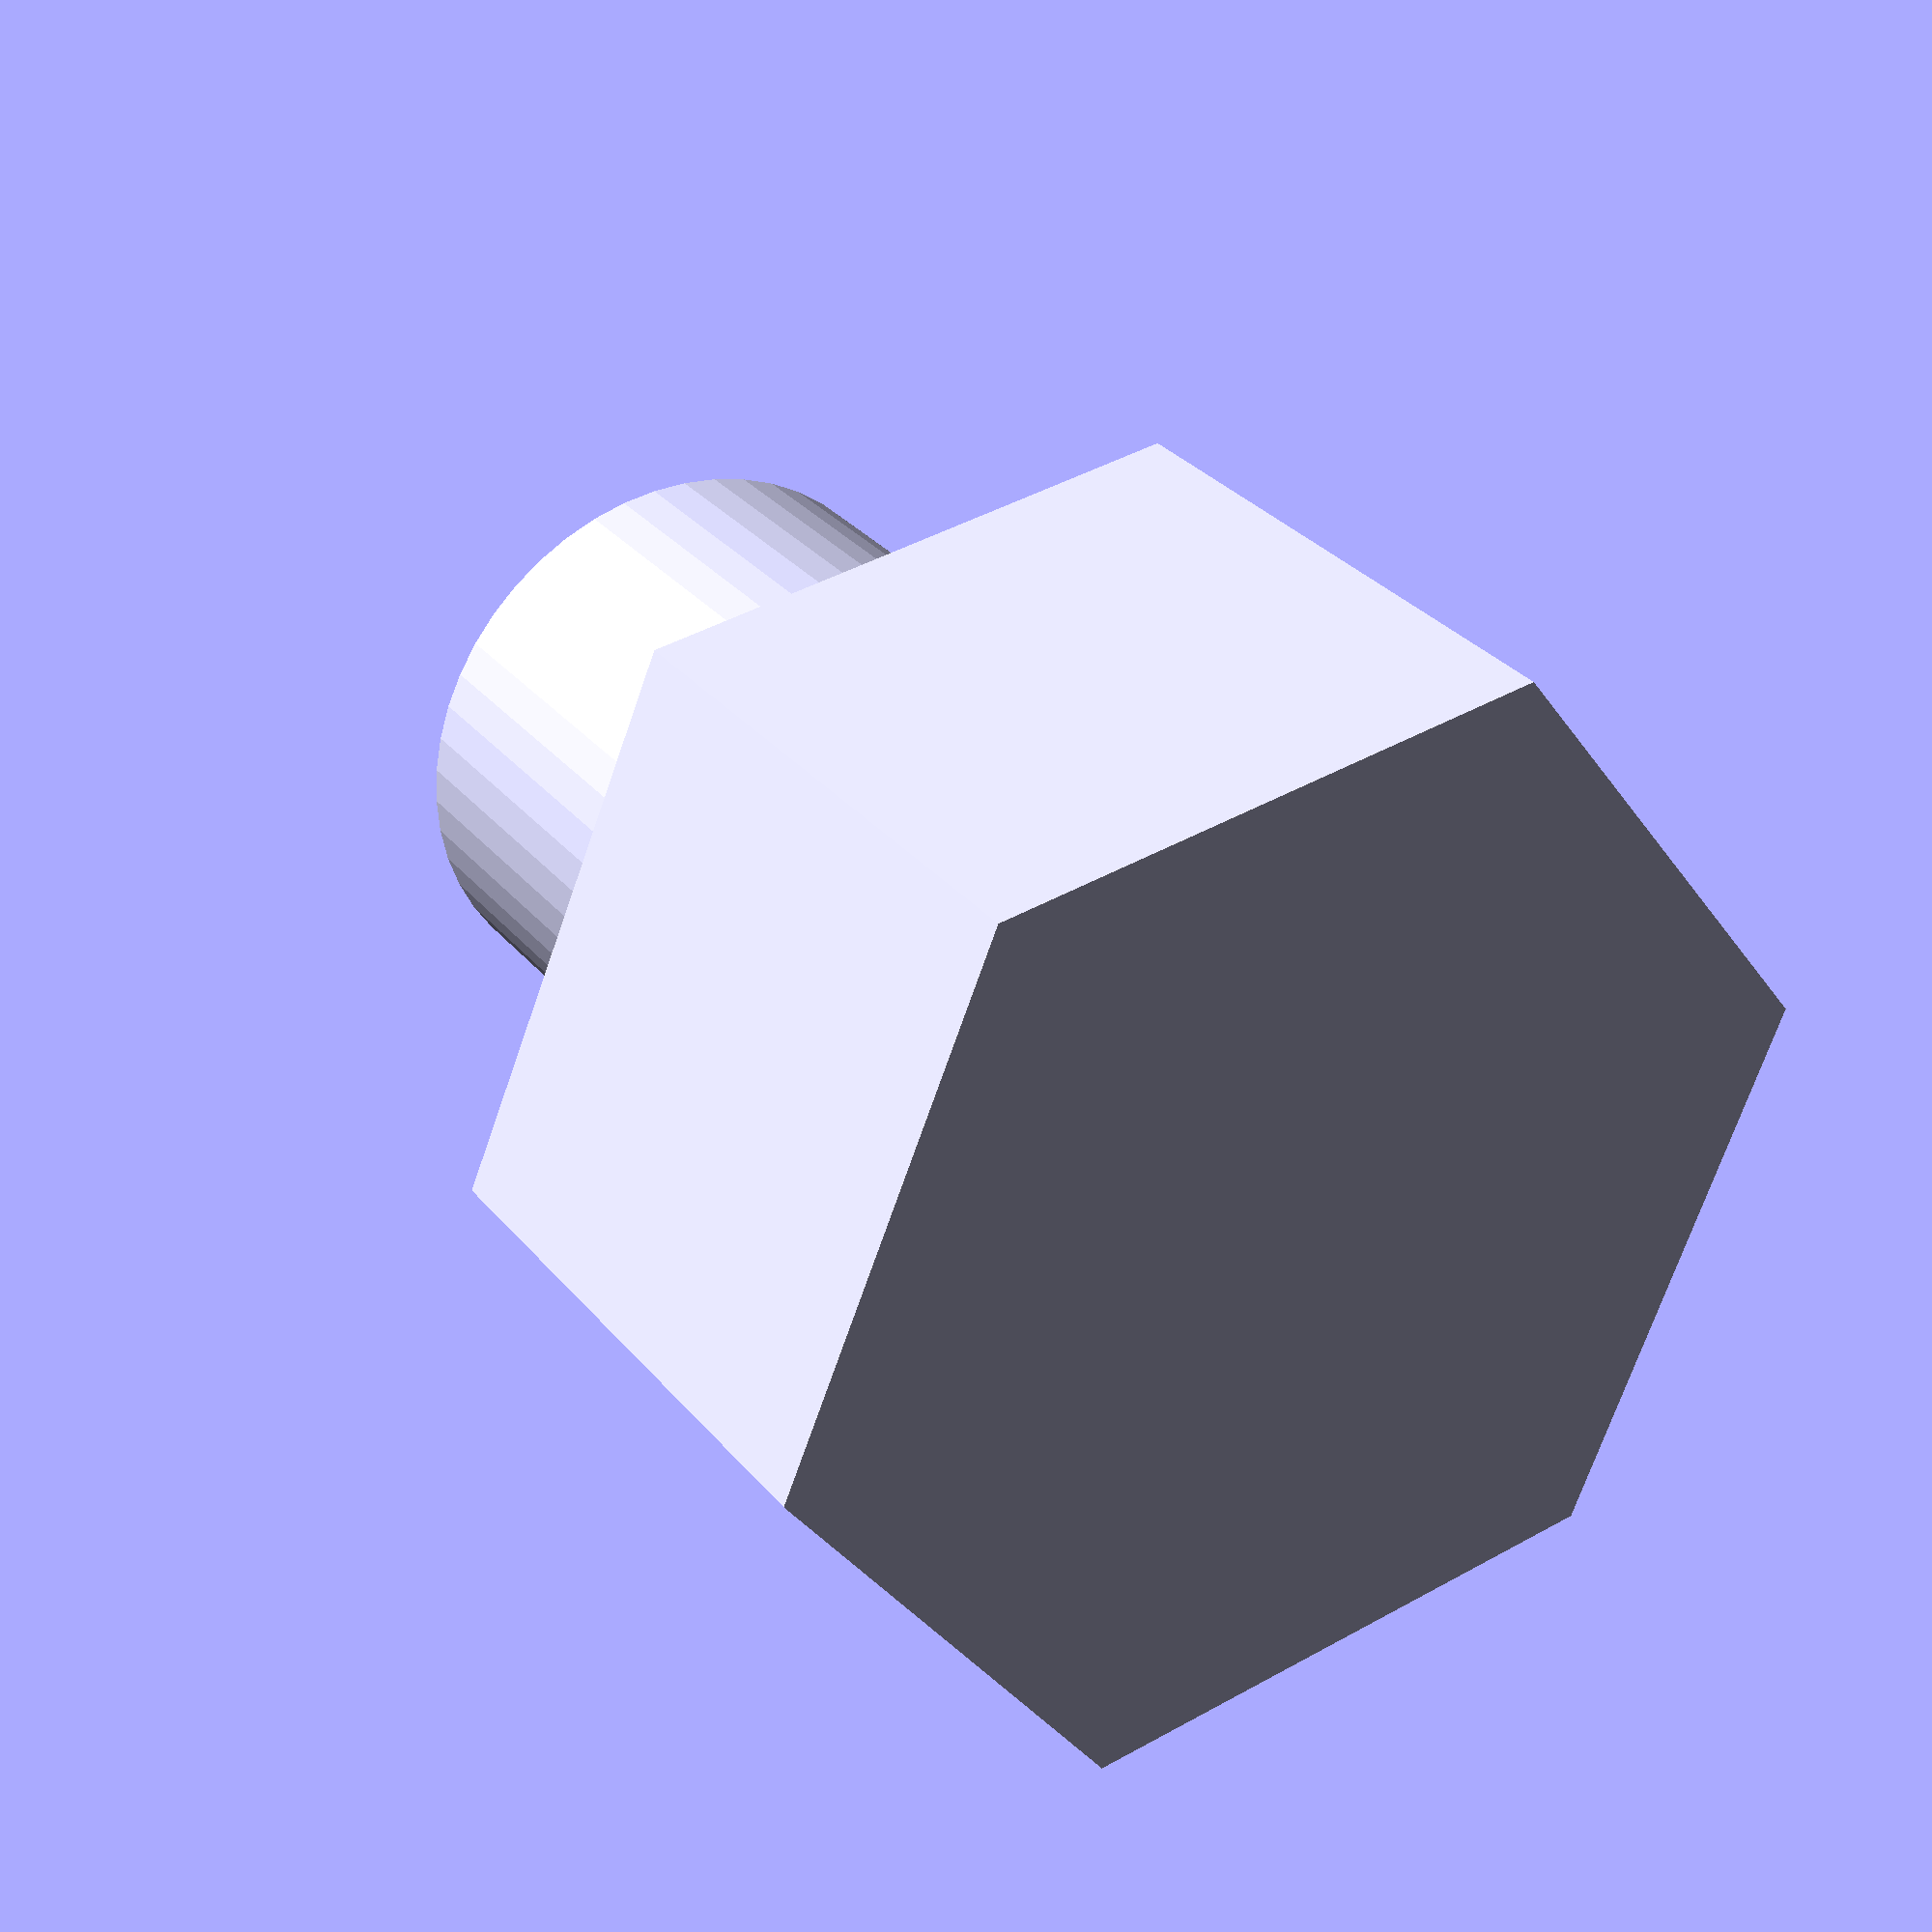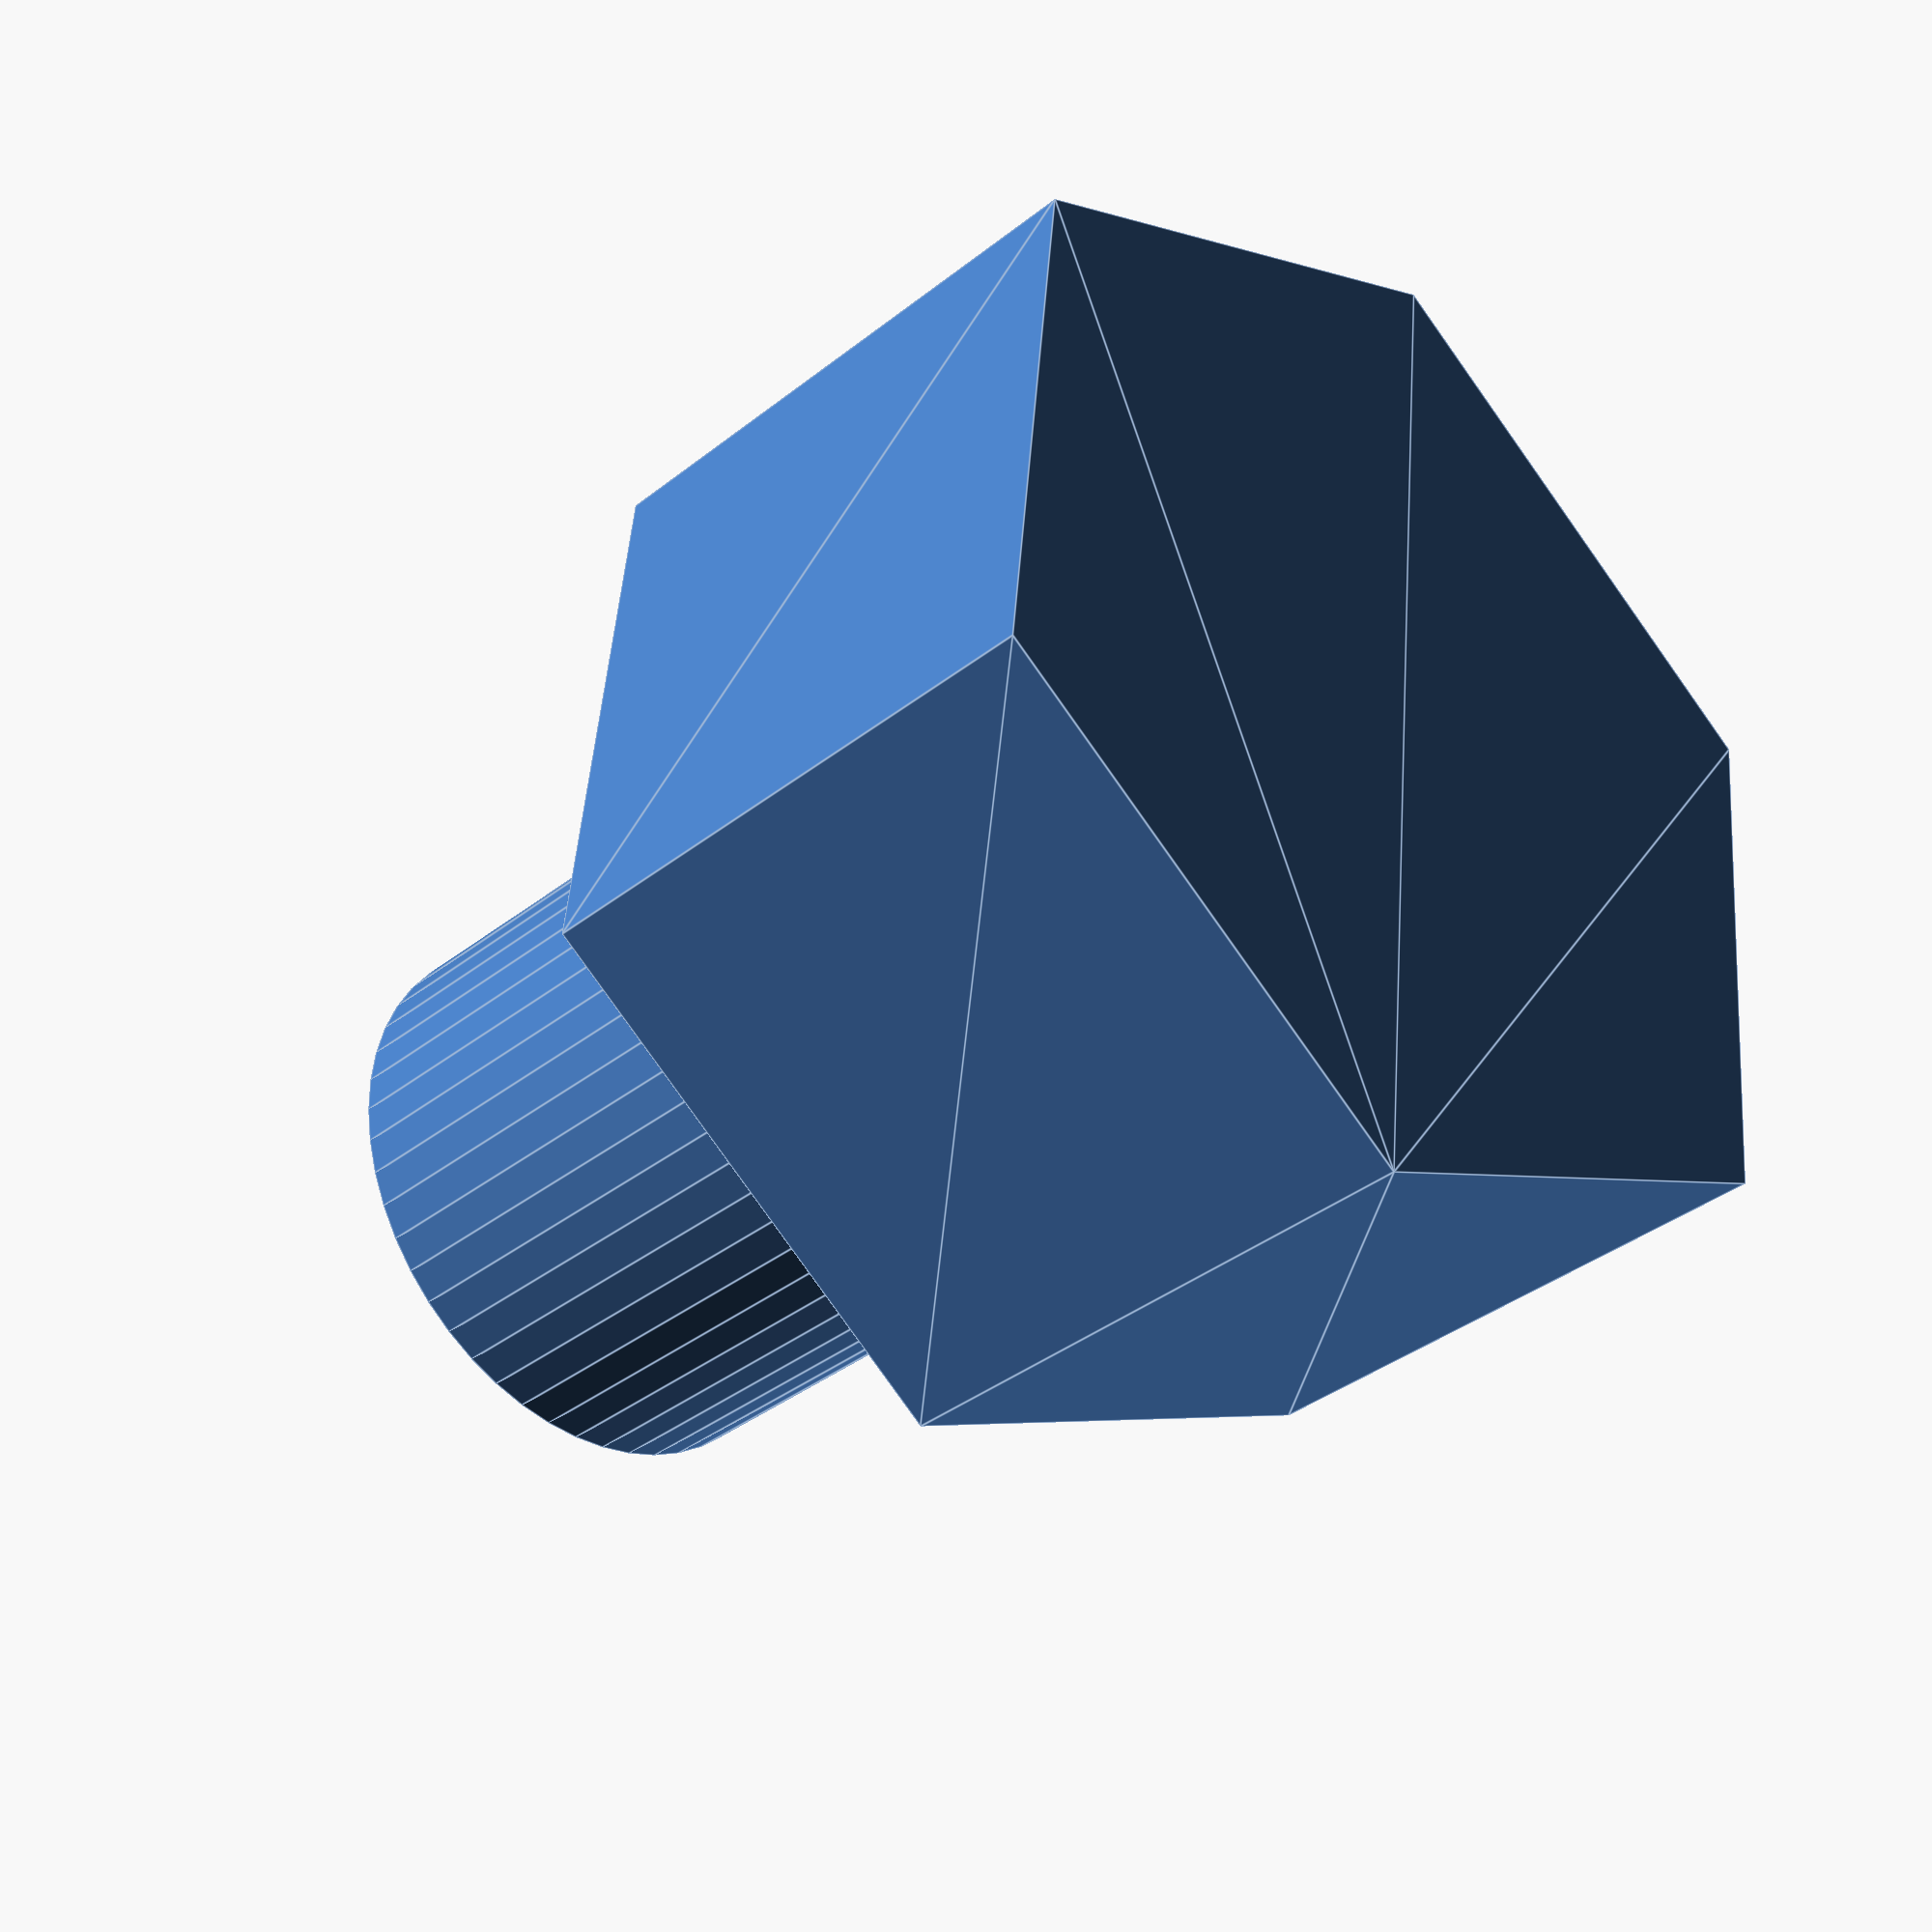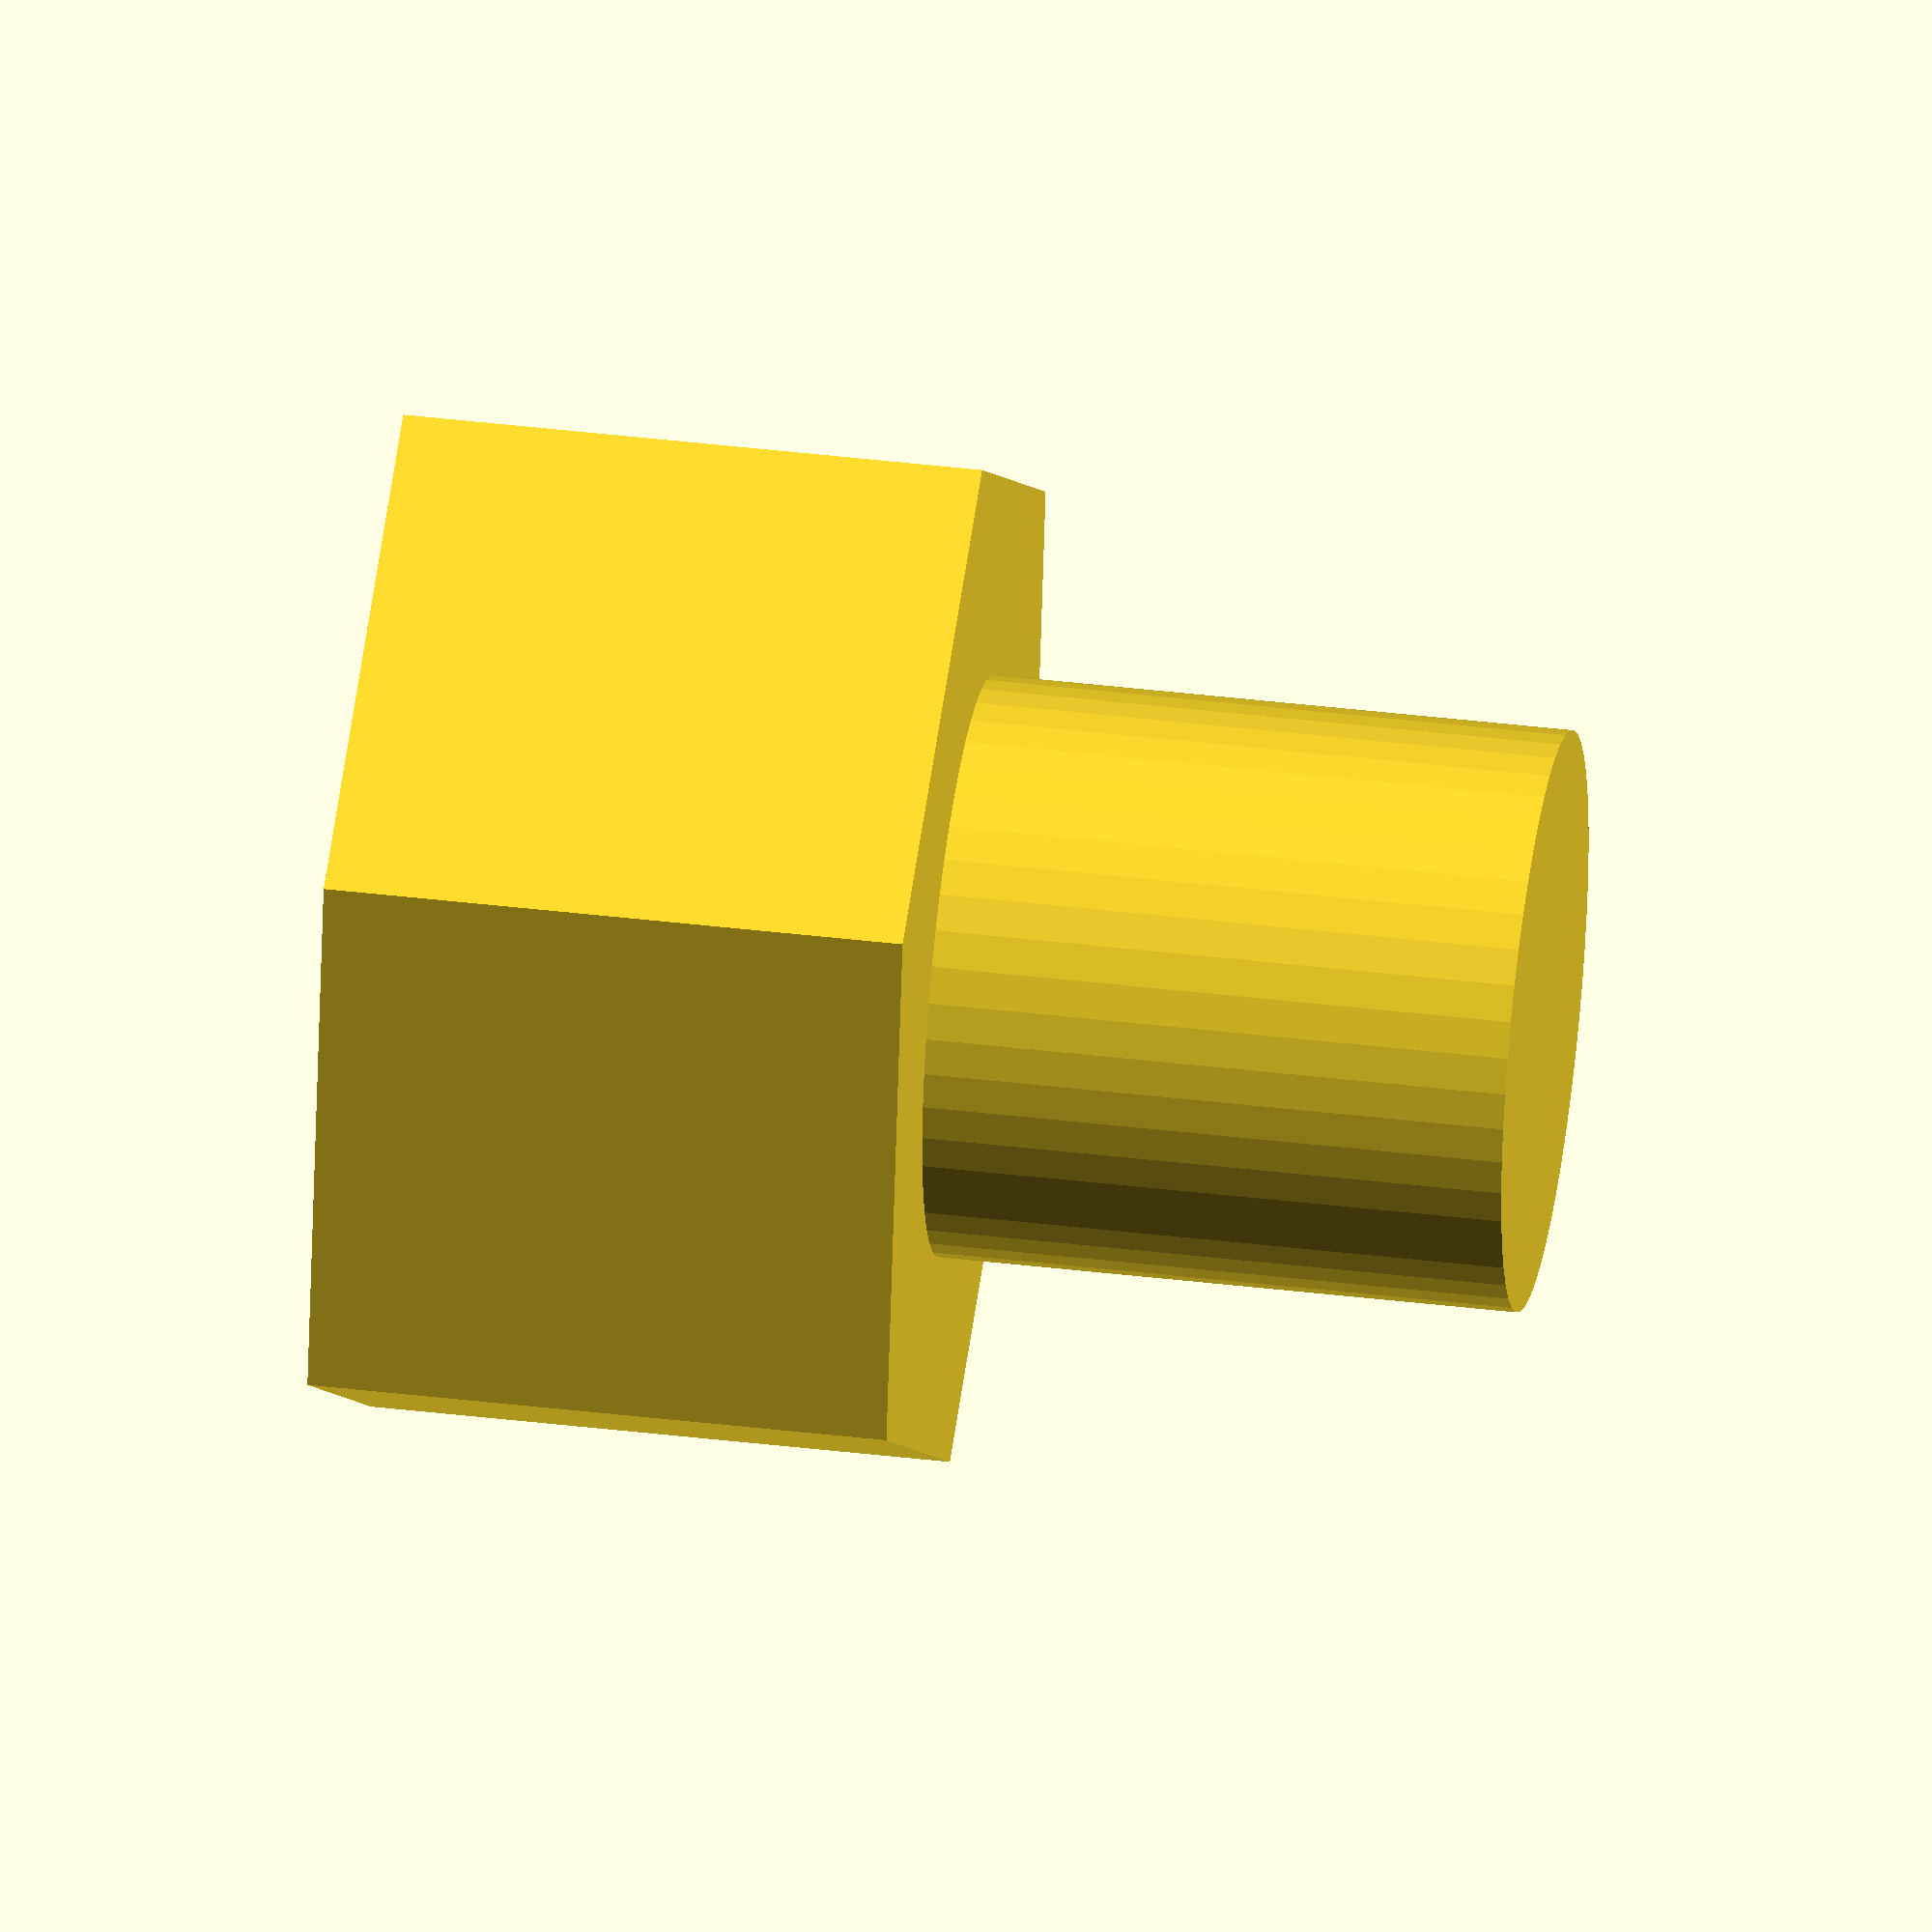
<openscad>
$fn = 50;


difference() {
	union() {
		linear_extrude(height = 6) {
			polygon(points = [[5.7700000000, 0.0000000000], [2.8850000000, 4.9969665798], [-2.8850000000, 4.9969665798], [-5.7700000000, 0.0000000000], [-2.8850000000, -4.9969665798], [2.8850000000, -4.9969665798]]);
		}
		translate(v = [0, 0, -6]) {
			cylinder(h = 6, r = 3.0000000000);
		}
	}
	union();
}
</openscad>
<views>
elev=328.9 azim=172.9 roll=327.6 proj=p view=solid
elev=216.5 azim=96.0 roll=224.2 proj=p view=edges
elev=140.8 azim=198.9 roll=81.4 proj=o view=solid
</views>
